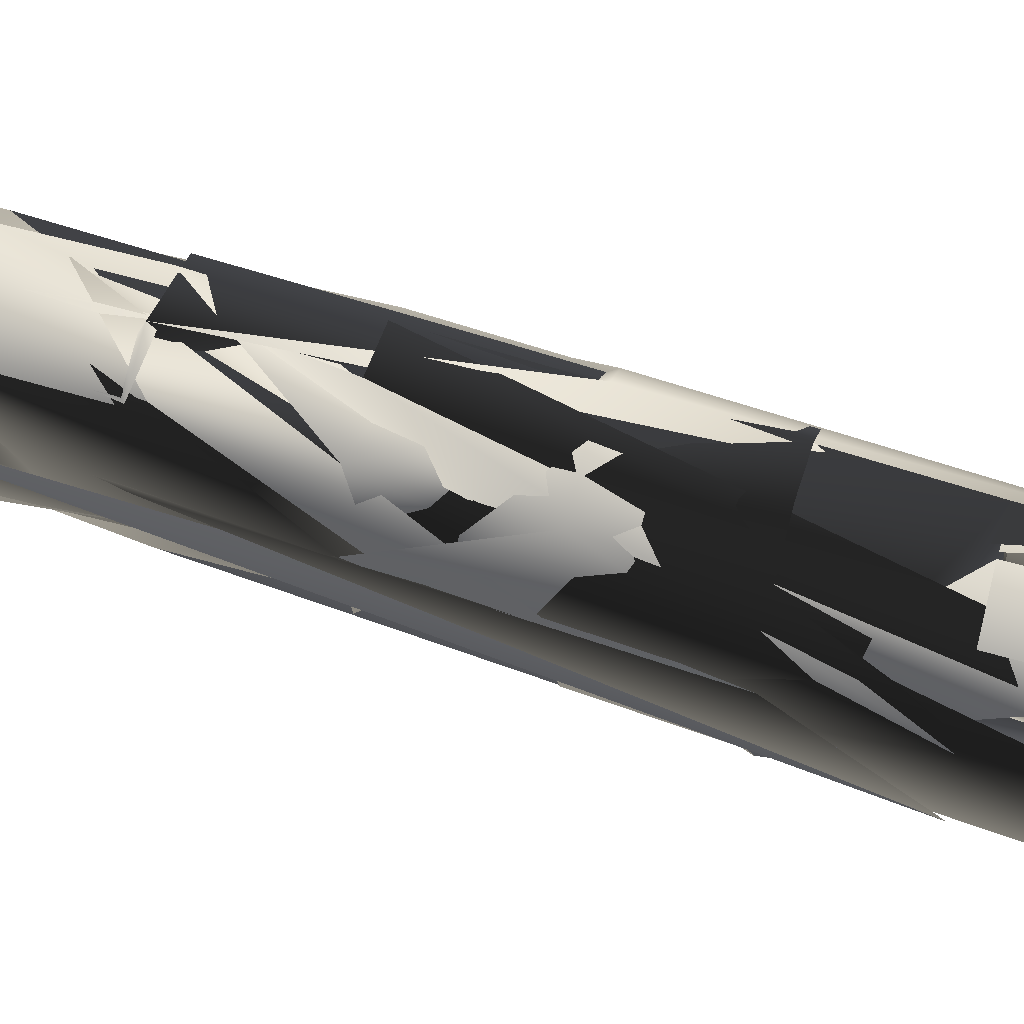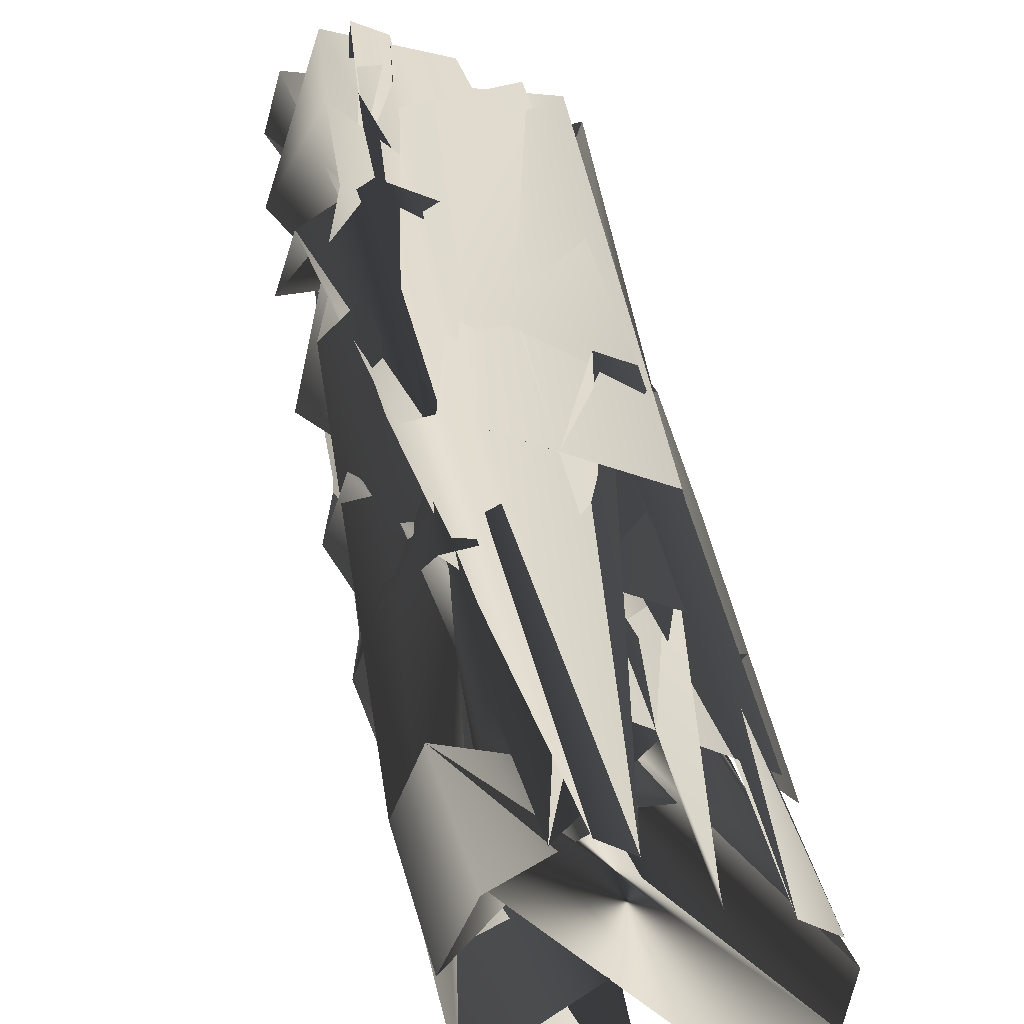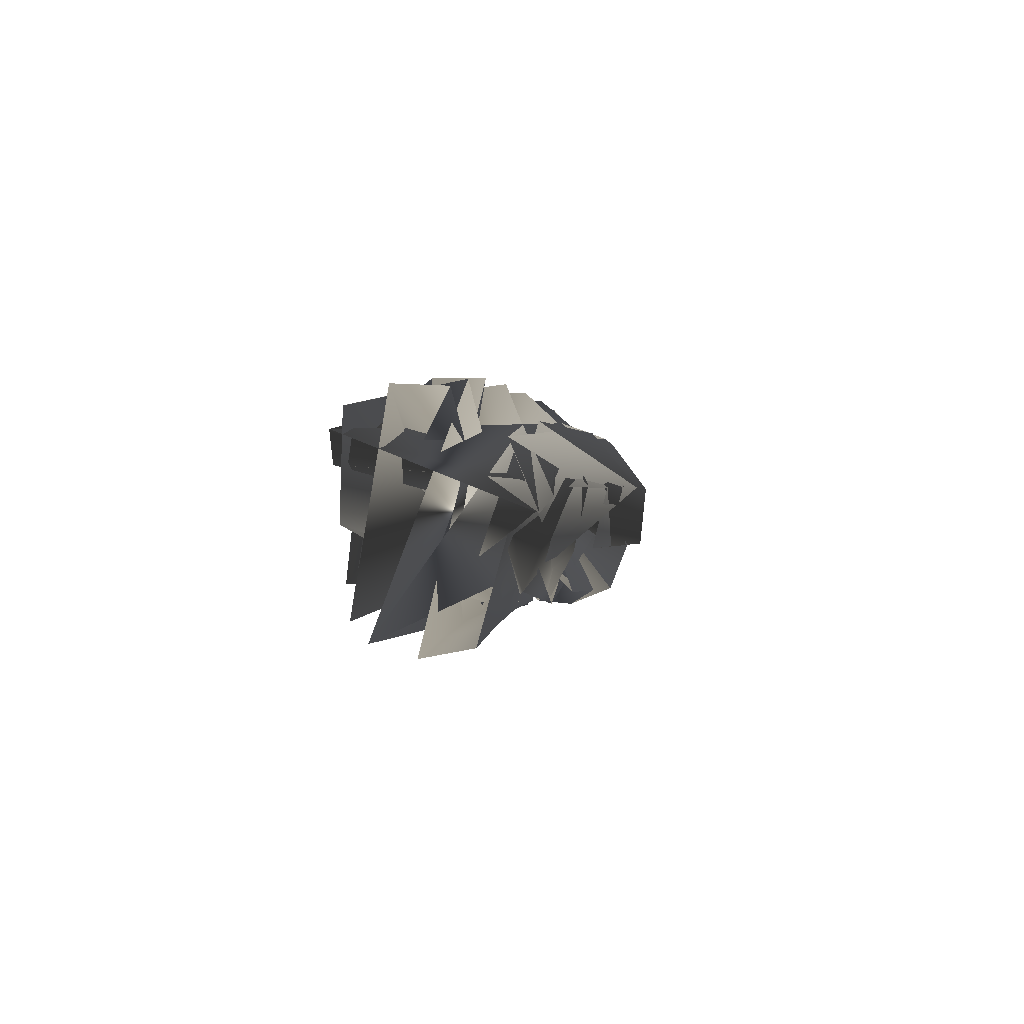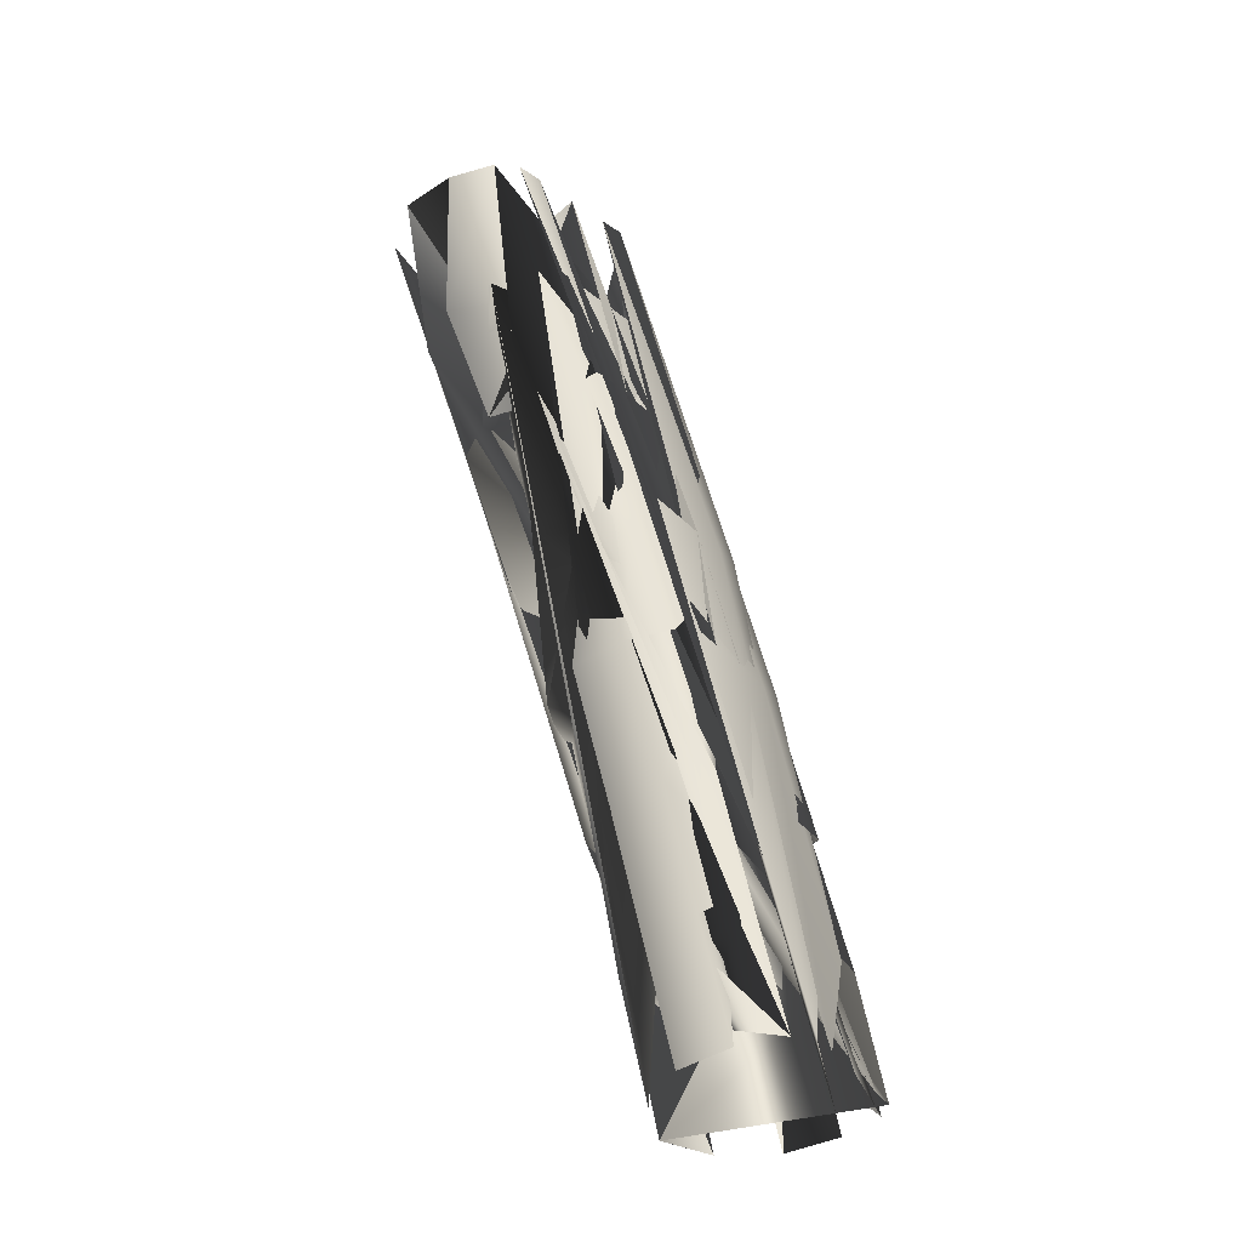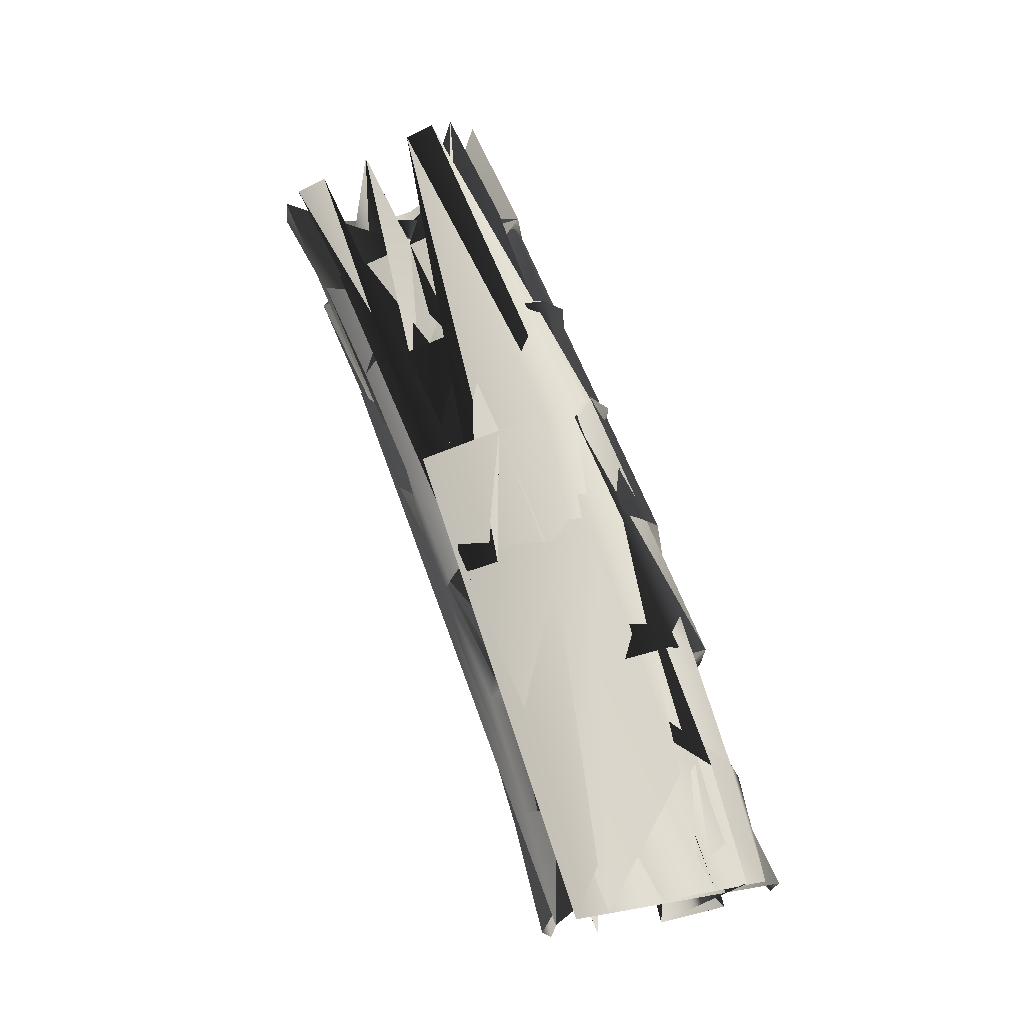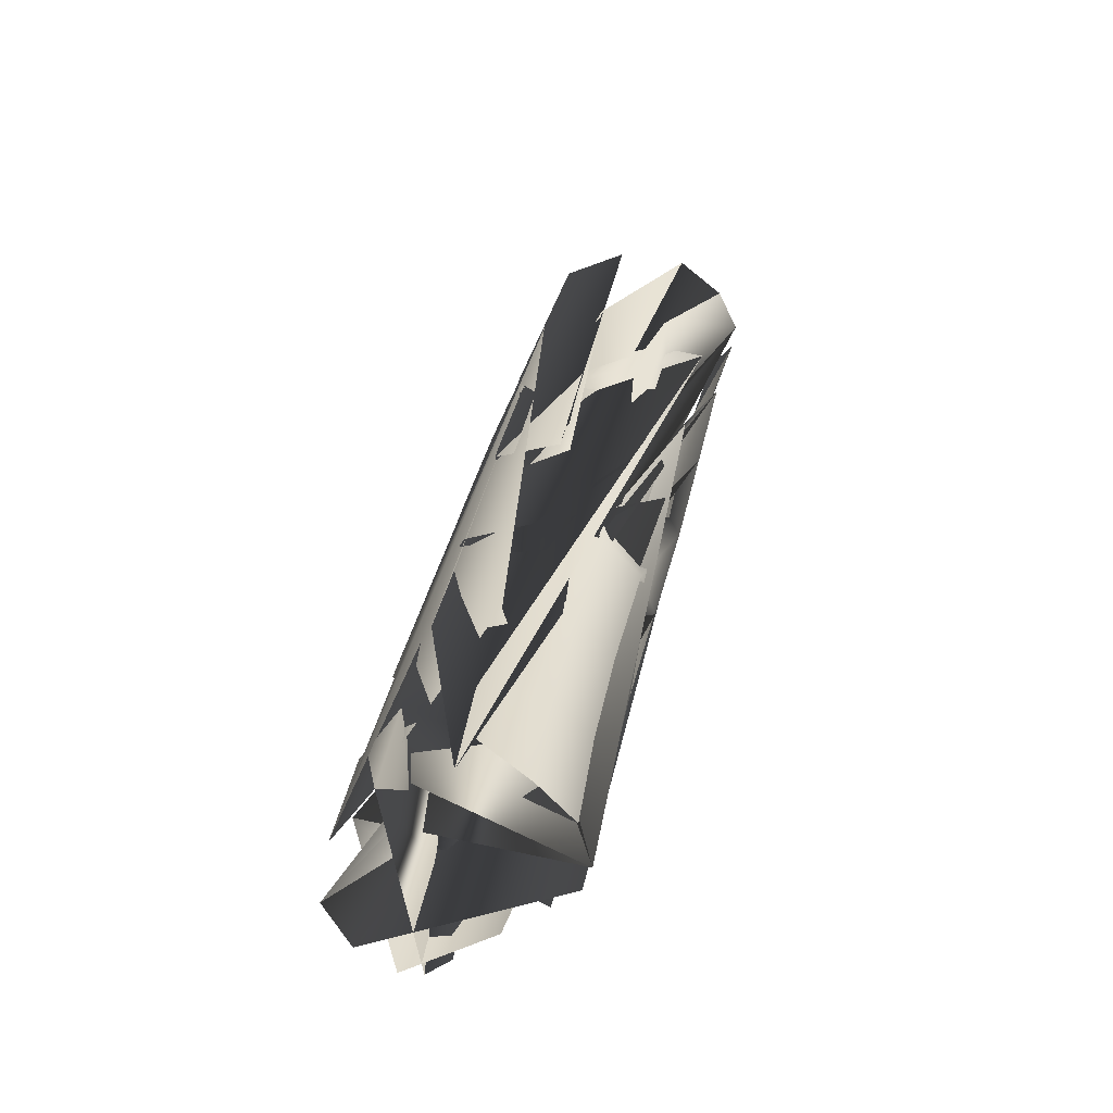
<metadata>
{"format":"obj","ext":"obj","renderer":"f3d","projection":"perspective","resolution":1024,"background":"white","views":[{"elev":10.1,"azim":-58.6,"up":"+Y"},{"elev":23.0,"azim":7.1,"up":"+Y"},{"elev":-70.0,"azim":-106.2,"up":"+Z"},{"elev":-42.9,"azim":93.6,"up":"+Z"},{"elev":-12.8,"azim":161.9,"up":"+Z"},{"elev":-72.3,"azim":14.1,"up":"+Z"}]}
</metadata>
<code>
v 298.4 -95.03 516.3
v 156.8 47.22 106.1
v 15.55 163.6 -360.4
v -81.13 252.9 -780.6
v 141.5 -6.063 586.1
v -9.299 121.6 171.4
v -155.3 238.3 -311.8
v -256.5 322.5 -742.2
v -68.11 -230.4 117.8
v 56.36 -359.2 551.3
v -287 -7.337 -793
v -200.7 -93.78 -362.3
v -46.6 -133 625.7
v 295.6 -325.5 474.2
v 366.7 -162.9 480.3
v 53.79 14.28 619.5
v -189.5 -19.41 195.9
v 172.5 -180.3 54.03
v 231.5 -14.02 70.86
v -99.75 134.1 201.1
v -247.8 250.9 -290.3
v 92.92 101.9 -387.1
v 37.3 -62.56 -404
v -335.3 100.2 -298.2
v -350.3 332.3 -726
v -0.5779 193.4 -802.5
v -49.77 27.65 -821.2
v -431.9 179.4 -737.7
v 83.4 109.4 -126.3
v 227 -22.65 316.2
v 375.2 -164.7 718.7
v -38.06 209.6 -575.5
v 219.5 -50.28 551.4
v 347.9 -123.1 494.2
v 73.25 84.64 138.9
v 209.2 23.75 85.48
v -70.37 201.2 -336
v 69.43 140.1 -375.7
v -169.3 287.9 -761.3
v -25.81 230.9 -792.7
v -85.36 183.2 -69.07
v 64.83 57.56 384.8
v 225.2 -66.39 790.4
v -211 282.8 -532.2
v 94.84 20.41 606.9
v -58.71 143.8 190.8
v -206.1 260.6 -297.4
v -308.7 343.2 -730.8
v -136.6 -158.8 -122.3
v 102.8 -117.3 -175
v -265.2 43 -50.42
v 159.6 48.26 -157.5
v -176.9 195.4 -43.4
v 179.4 -372.8 506.2
v 57.98 -234.7 78.28
v 123.5 -416.7 770.7
v -22.18 -259.4 595.3
v -5.659 -297.1 338
v -155.2 -140.1 161.8
v -294 -10.12 -327.4
v -385 72.26 -763.8
v -250 -46.45 -582.2
v -74.52 -106 -389.7
v -159.9 -17.13 -813
v -7.321 -39.28 629.8
v 353.7 -243 469.6
v -118.8 -78.27 416
v 33.12 -182.8 840.6
v 360.5 -396.4 685.1
v 234.8 -251.6 267.1
v 439 -236.9 683.1
v 299 -86.53 279.9
v -24.45 73.19 416.6
v 139.8 -40.88 825.9
v -157.2 75.86 205.9
v 224.8 -94.37 55.97
v 87.66 20.56 -399.9
v -305.4 192.3 -288.2
v -304.2 294.4 -513.3
v 40.67 148.6 -599.6
v -12.49 -16.17 -617
v -389.5 143.3 -522.6
v -2.607 111.7 -814.8
v -405.9 271.9 -726.7
v -1.483 146.6 -97.53
v 136.6 86.12 -144.4
v 145.4 17.69 350.7
v 278.2 -47.95 294.5
v 299.8 -115.3 754.8
v 422.6 -195.8 696.2
v 16.47 186.6 -589.1
v -125 246.4 -553.7
v -135.6 205.2 -52.04
v 16.58 81.42 405.2
v 180.6 -37.13 811.7
v -262.4 304.5 -519.3
v -227 -72.26 -82.47
v -10.33 -166.6 -155.8
v 153.9 -32.58 -171.7
v -234.3 136.8 -40.13
v 119.3 -304.3 295.2
v 243.9 -437.3 722.3
v 51.02 -311.6 813.8
v -88.93 -202.3 382.9
v -345.6 35.18 -550.2
v -123.5 -58.77 -605.8
v -83.41 16.76 423.8
v 76.67 -91.02 840.1
v 421.9 -316.7 675.7
v 289.7 -166.7 266.4
v 36.63 66.96 -611.9
v -361.1 235.2 -512.3
f 111/0 77/0 78/0
f 77/0 20/0 78/0
f 111/0 78/0 24/0
f 111/0 24/0 83/0
f 111/0 83/0 81/0
f 83/0 27/0 81/0
f 111/0 81/0 77/0
f 81/0 23/0 77/0
f 110/0 82/0 79/0
f 82/0 25/0 79/0
f 110/0 79/0 21/0
f 110/0 21/0 76/0
f 110/0 76/0 80/0
f 76/0 22/0 80/0
f 110/0 80/0 26/0
f 110/0 26/0 82/0
f 109/0 75/0 71/0
f 75/0 18/0 71/0
f 109/0 71/0 14/0
f 109/0 14/0 65/0
f 109/0 65/0 69/0
f 65/0 13/0 69/0
f 109/0 69/0 17/0
f 109/0 17/0 75/0
f 108/0 65/0 70/0
f 65/0 14/0 70/0
f 108/0 68/0 13/0
f 108/0 13/0 65/0
f 107/0 73/0 64/0
f 73/0 15/0 64/0
f 107/0 64/0 12/0
f 107/0 12/0 67/0
f 106/0 64/0 15/0
f 106/0 15/0 72/0
f 106/0 72/0 74/0
f 72/0 19/0 74/0
f 106/0 74/0 16/0
f 106/0 16/0 66/0
f 106/0 66/0 64/0
f 66/0 12/0 64/0
f 105/0 63/0 26/0
f 105/0 26/0 80/0
f 105/0 80/0 62/0
f 80/0 22/0 62/0
f 105/0 62/0 11/0
f 105/0 11/0 61/0
f 105/0 61/0 63/0
f 61/0 10/0 63/0
f 104/0 59/0 23/0
f 104/0 23/0 81/0
f 104/0 81/0 60/0
f 81/0 27/0 60/0
f 104/0 60/0 10/0
f 104/0 10/0 61/0
f 104/0 61/0 59/0
f 61/0 11/0 59/0
f 103/0 56/0 12/0
f 103/0 12/0 66/0
f 103/0 66/0 58/0
f 66/0 16/0 58/0
f 103/0 58/0 8/0
f 103/0 8/0 57/0
f 103/0 57/0 56/0
f 57/0 9/0 56/0
f 102/0 67/0 56/0
f 67/0 12/0 56/0
f 102/0 56/0 9/0
f 102/0 9/0 55/0
f 101/0 53/0 68/0
f 53/0 13/0 68/0
f 101/0 55/0 9/0
f 101/0 9/0 53/0
f 100/0 54/0 69/0
f 54/0 17/0 69/0
f 100/0 69/0 13/0
f 100/0 13/0 53/0
f 100/0 53/0 57/0
f 53/0 9/0 57/0
f 100/0 57/0 8/0
f 100/0 8/0 54/0
f 99/0 77/0 23/0
f 99/0 23/0 50/0
f 99/0 50/0 74/0
f 50/0 16/0 74/0
f 99/0 74/0 19/0
f 99/0 19/0 52/0
f 99/0 52/0 20/0
f 99/0 20/0 77/0
f 98/0 49/0 22/0
f 98/0 22/0 76/0
f 98/0 76/0 51/0
f 76/0 21/0 51/0
f 98/0 51/0 18/0
f 98/0 18/0 75/0
f 98/0 75/0 49/0
f 75/0 17/0 49/0
f 97/0 62/0 22/0
f 97/0 22/0 49/0
f 97/0 49/0 17/0
f 97/0 17/0 54/0
f 97/0 54/0 8/0
f 97/0 8/0 48/0
f 97/0 48/0 62/0
f 48/0 11/0 62/0
f 96/0 50/0 59/0
f 50/0 23/0 59/0
f 96/0 59/0 11/0
f 96/0 11/0 48/0
f 96/0 48/0 58/0
f 48/0 8/0 58/0
f 96/0 58/0 16/0
f 96/0 16/0 50/0
f 95/0 78/0 20/0
f 95/0 20/0 46/0
f 95/0 46/0 43/0
f 46/0 6/0 43/0
f 95/0 43/0 7/0
f 95/0 7/0 47/0
f 95/0 47/0 78/0
f 47/0 24/0 78/0
f 94/0 42/0 4/0
f 94/0 4/0 44/0
f 94/0 44/0 73/0
f 44/0 15/0 73/0
f 93/0 41/0 5/0
f 93/0 5/0 45/0
f 93/0 45/0 72/0
f 45/0 19/0 72/0
f 93/0 72/0 15/0
f 93/0 15/0 44/0
f 93/0 44/0 41/0
f 44/0 4/0 41/0
f 92/0 40/0 6/0
f 92/0 6/0 46/0
f 92/0 46/0 52/0
f 46/0 20/0 52/0
f 92/0 52/0 19/0
f 92/0 19/0 45/0
f 92/0 45/0 40/0
f 45/0 5/0 40/0
f 91/0 43/0 6/0
f 91/0 6/0 36/0
f 91/0 36/0 31/0
f 36/0 2/0 31/0
f 91/0 31/0 3/0
f 91/0 3/0 38/0
f 91/0 38/0 43/0
f 38/0 7/0 43/0
f 90/0 31/0 2/0
f 90/0 2/0 37/0
f 90/0 37/0 79/0
f 37/0 21/0 79/0
f 90/0 79/0 25/0
f 90/0 25/0 39/0
f 90/0 39/0 31/0
f 39/0 3/0 31/0
f 89/0 70/0 14/0
f 89/0 14/0 33/0
f 0/0 30/0 33/0
f 30/0 89/0 33/0
f 0/0 32/0 88/0
f 0/0 88/0 30/0
f 88/0 32/0 42/0
f 32/0 4/0 42/0
f 87/0 71/0 18/0
f 87/0 18/0 35/0
f 87/0 35/0 29/0
f 35/0 1/0 29/0
f 0/0 33/0 87/0
f 0/0 87/0 29/0
f 87/0 33/0 71/0
f 33/0 14/0 71/0
f 86/0 29/0 1/0
f 86/0 1/0 34/0
f 86/0 34/0 41/0
f 34/0 5/0 41/0
f 86/0 41/0 4/0
f 86/0 4/0 32/0
f 0/0 29/0 32/0
f 29/0 86/0 32/0
f 85/0 51/0 21/0
f 85/0 21/0 37/0
f 85/0 37/0 28/0
f 37/0 2/0 28/0
f 85/0 28/0 1/0
f 85/0 1/0 35/0
f 85/0 35/0 51/0
f 35/0 18/0 51/0
f 84/0 28/0 2/0
f 84/0 2/0 36/0
f 84/0 36/0 40/0
f 36/0 6/0 40/0
f 84/0 40/0 5/0
f 84/0 5/0 34/0
f 84/0 34/0 28/0
f 34/0 1/0 28/0

</code>
